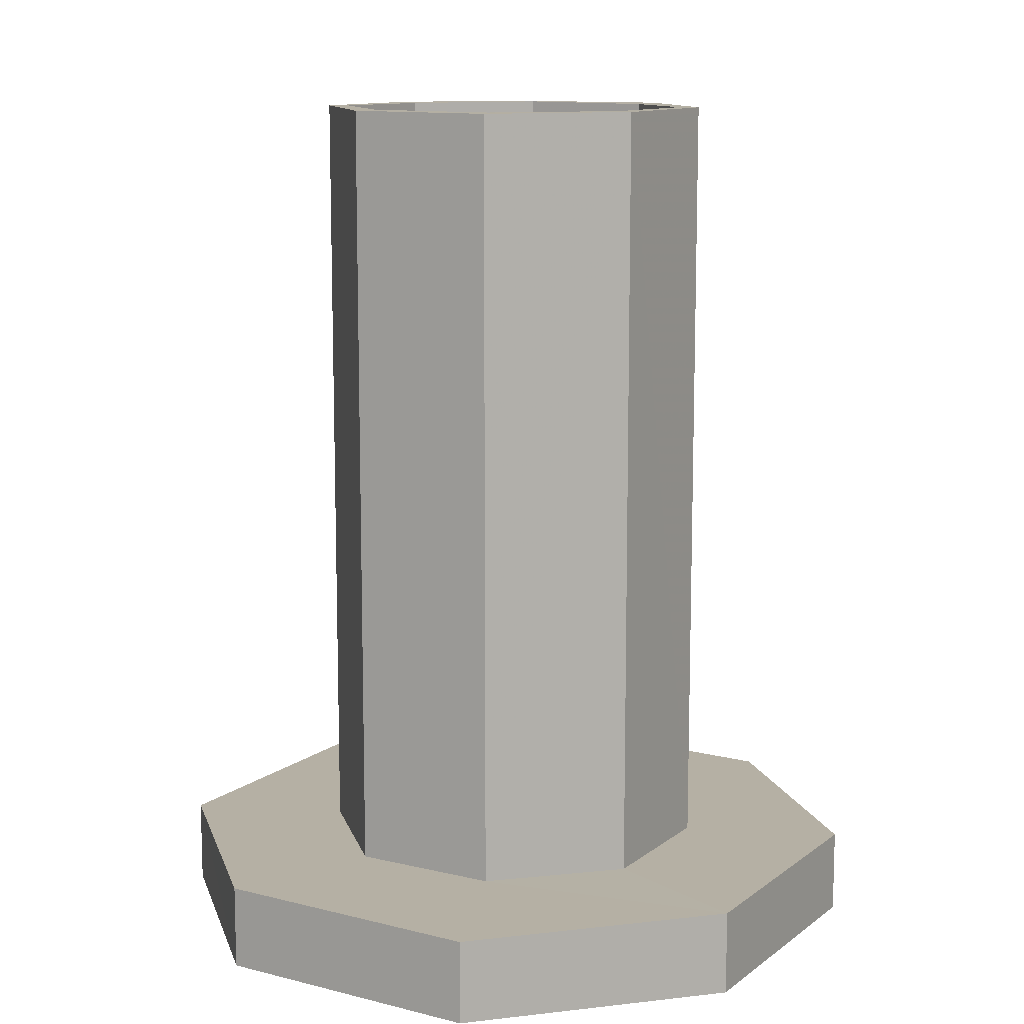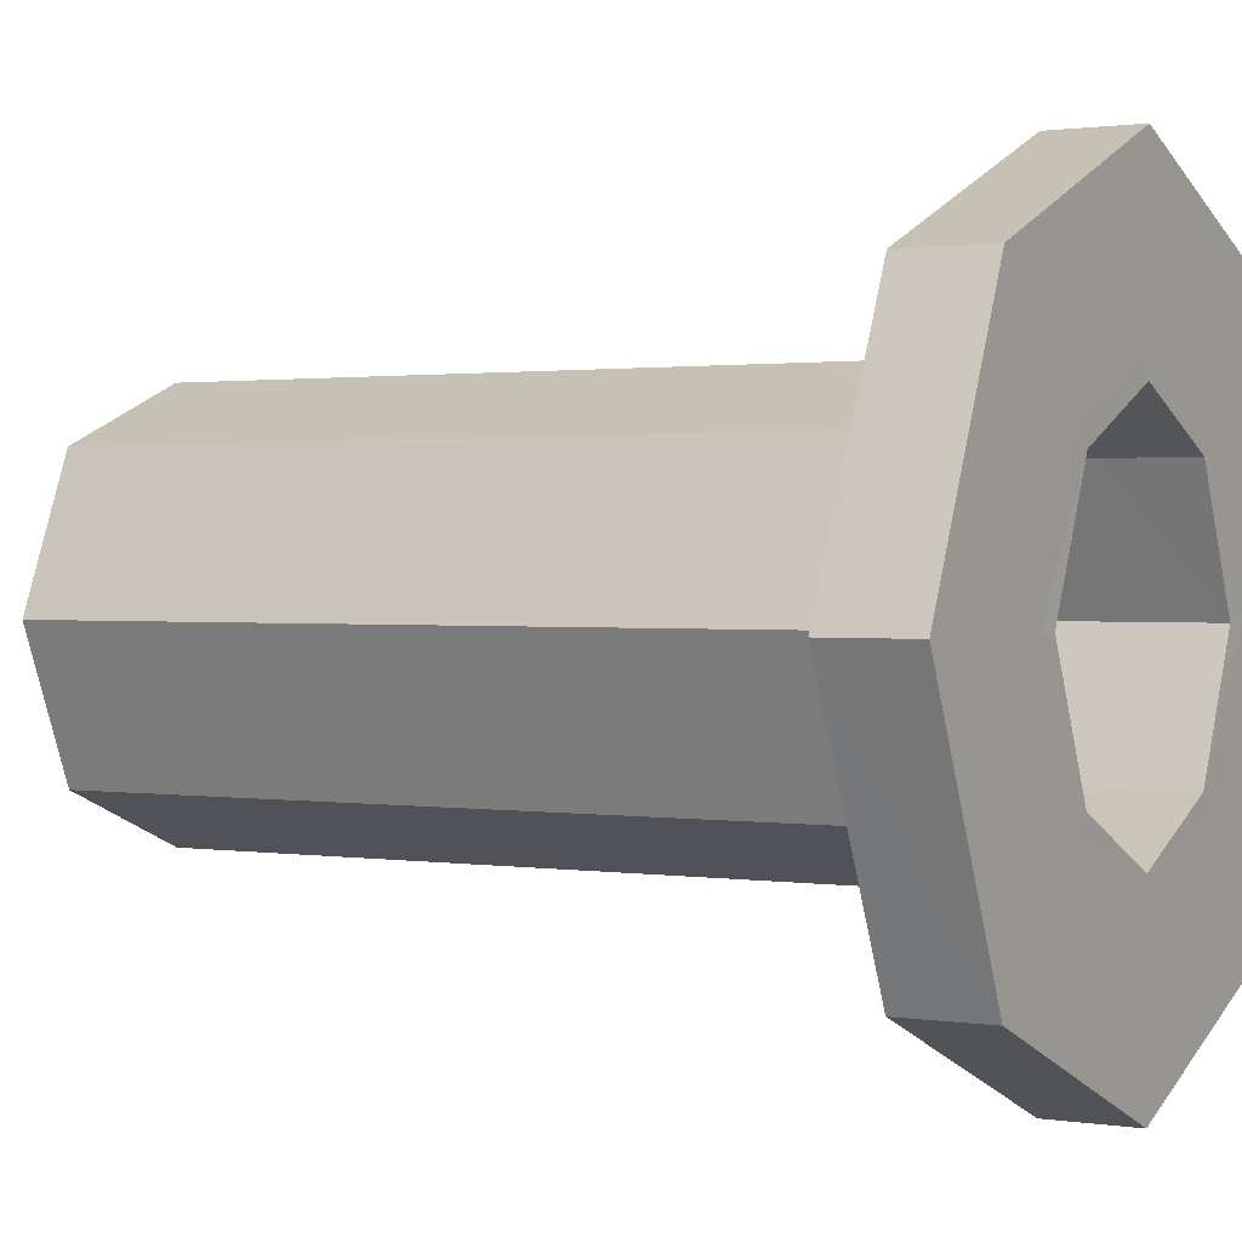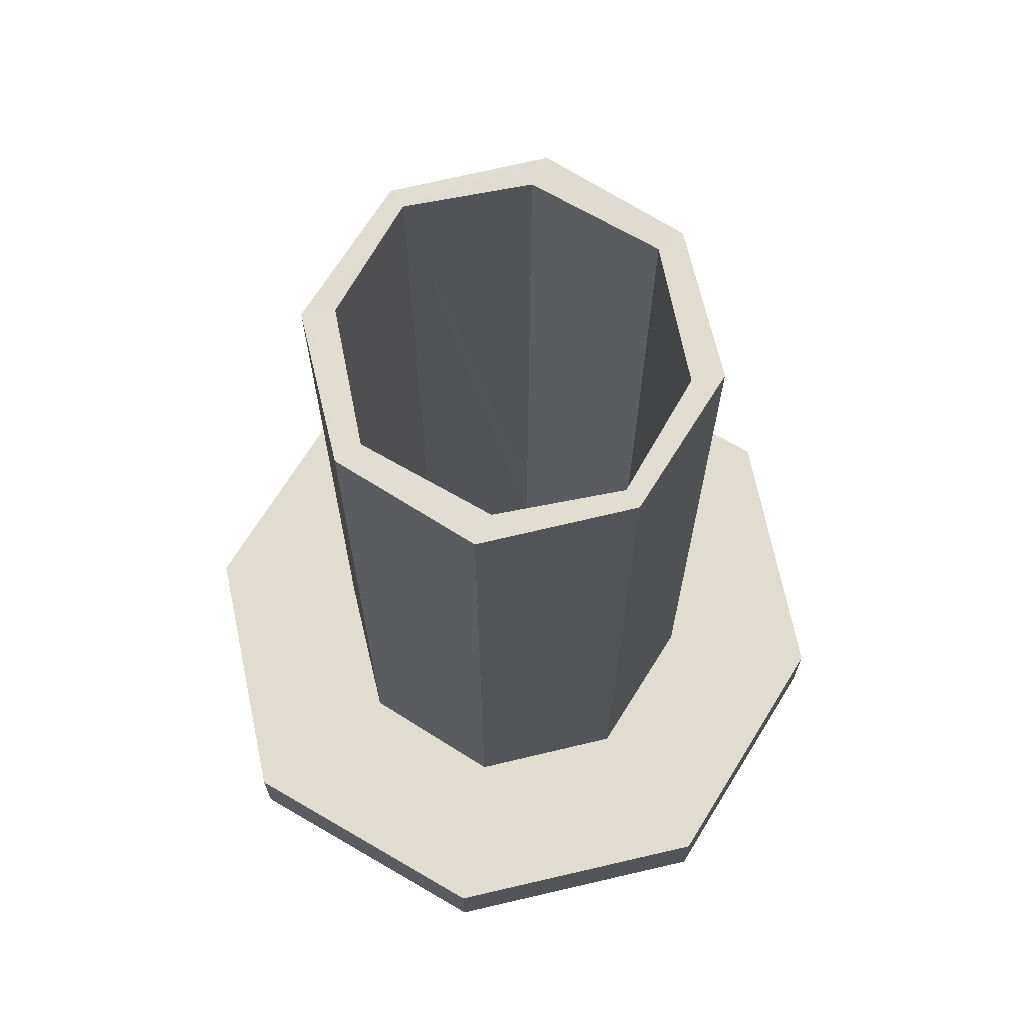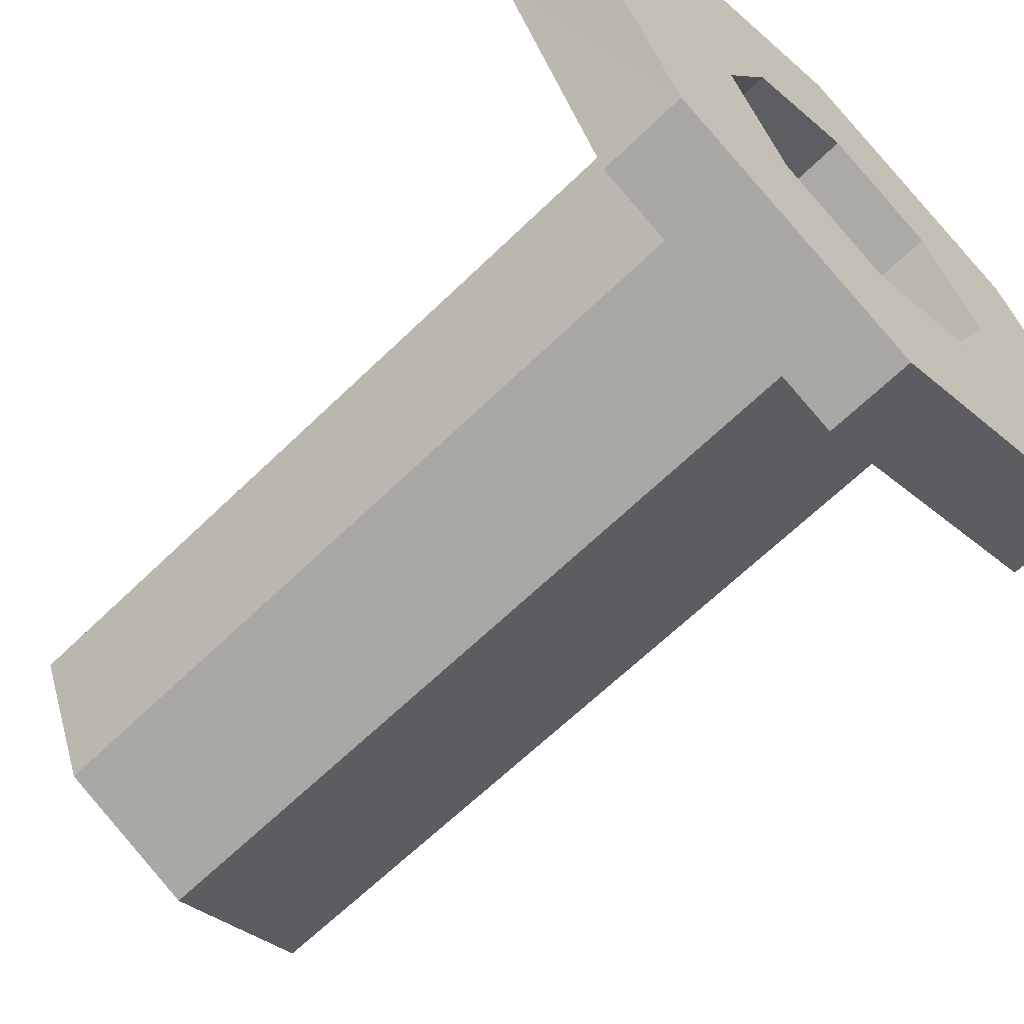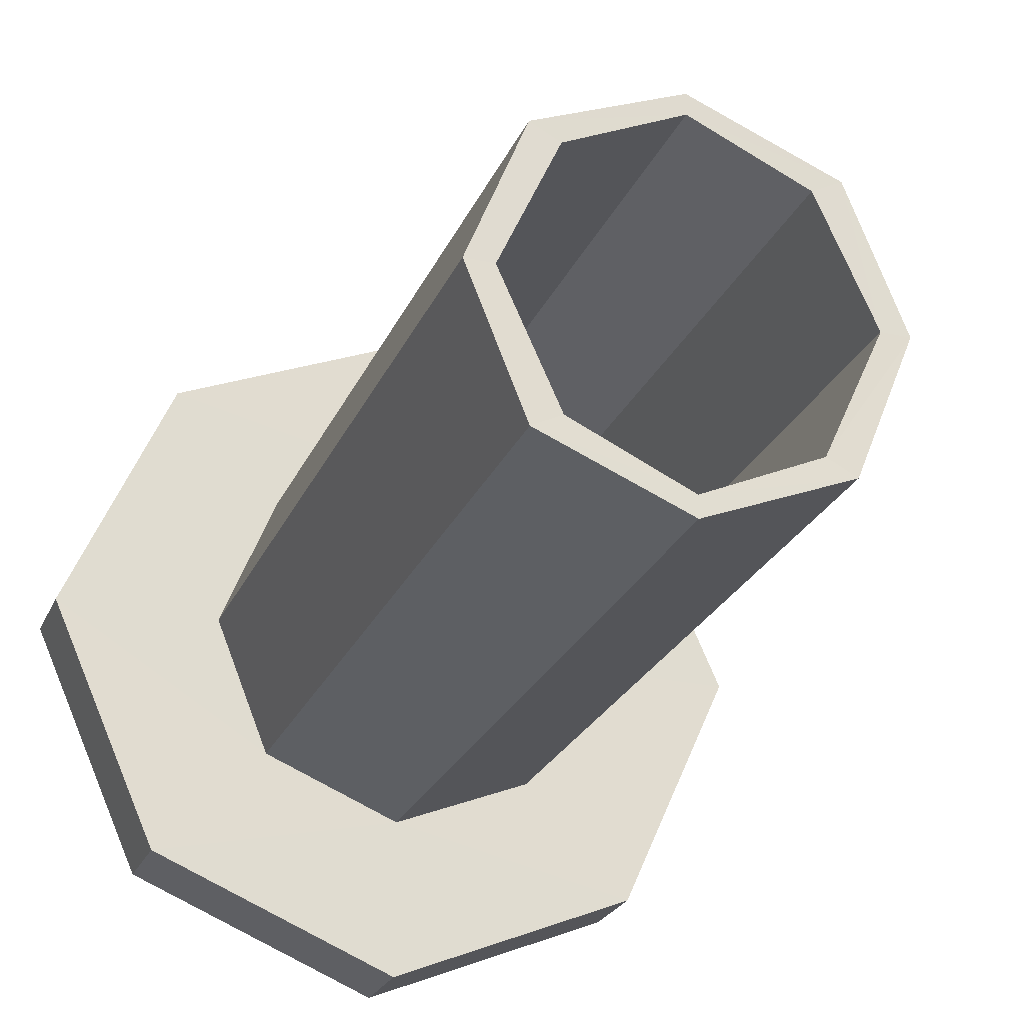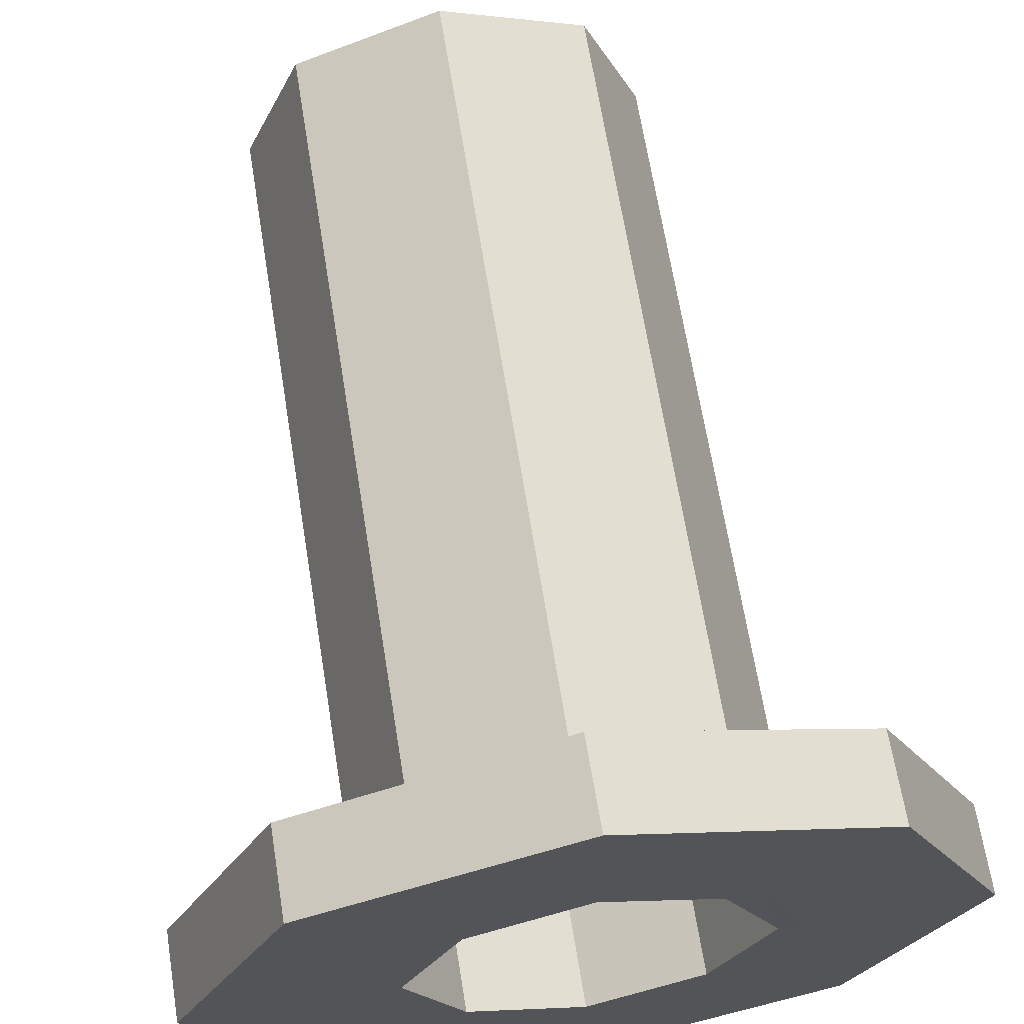
<metadata>
{"format":"obj","ext":"obj","renderer":"f3d","projection":"perspective","resolution":1024,"background":"white","views":[{"elev":11.6,"azim":-82.0,"up":"+Y"},{"elev":1.2,"azim":-59.6,"up":"+Z"},{"elev":69.4,"azim":144.3,"up":"+Y"},{"elev":-63.9,"azim":-45.4,"up":"+Z"},{"elev":-24.9,"azim":160.4,"up":"+Z"},{"elev":65.9,"azim":-9.1,"up":"+Z"}]}
</metadata>
<code>
o 13308
v 2225 1894 7.96
v 2225 1894 7.96
v 2225 1894 7.923
v 2225 1894 8.05
v 2225 1894 8.05
v 2225 1894 7.923
v 2225 1894 7.96
v 2225 1894 7.96
v 2225 1894 7.923
v 2225 1894 8.14
v 2225 1894 8.14
v 2225 1894 8.001
v 2225 1894 8.05
v 2225 1894 8.099
v 2225 1894 8.12
v 2225 1894 8.099
v 2225 1894 8.099
v 2225 1894 8.12
v 2225 1894 8.05
v 2225 1894 8.099
v 2225 1894 8.05
v 2225 1894 8.001
v 2225 1894 8.14
v 2225 1894 8.12
v 2225 1894 8.099
v 2225 1894 8.12
v 2225 1894 8.099
v 2225 1894 8.12
v 2225 1894 8.006
v 2225 1894 8.05
v 2225 1894 8.094
v 2225 1894 8.113
v 2225 1894 8.094
v 2225 1894 8.094
v 2225 1894 8.113
v 2225 1894 8.05
v 2225 1894 8.094
v 2225 1894 7.988
v 2225 1894 8.001
v 2225 1894 7.988
v 2225 1894 8.006
v 2225 1894 8.006
v 2225 1894 8.05
v 2225 1894 8.006
v 2225 1894 8.05
v 2225 1894 8.094
v 2225 1894 8.113
v 2225 1894 8.05
v 2225 1894 8.006
v 2225 1894 8.099
v 2225 1894 8.12
v 2225 1894 8.05
v 2225 1894 8.05
v 2225 1894 8.001
v 2225 1894 8.001
v 2225 1894 7.988
v 2225 1894 8.006
v 2225 1894 8.094
v 2225 1894 8.113
v 2225 1894 8.099
v 2225 1894 8.099
v 2225 1894 8.05
v 2225 1894 8.099
v 2225 1894 8.05
v 2225 1894 8.001
v 2225 1894 7.988
v 2225 1894 7.98
v 2225 1894 8.05
v 2225 1894 8.094
v 2225 1894 8.094
v 2225 1894 8.001
v 2225 1894 8.006
v 2225 1894 8.099
v 2225 1894 8.05
v 2225 1894 7.98
v 2225 1894 7.98
v 2225 1894 8.001
v 2225 1894 7.988
v 2225 1894 8.05
v 2225 1894 8.006
v 2225 1894 8.001
v 2225 1894 8.05
v 2225 1894 8.05
v 2225 1894 7.96
v 2225 1894 8.05
v 2225 1894 7.96
v 2225 1894 7.923
v 2225 1894 8.14
v 2225 1894 8.14
v 2225 1894 7.923
v 2225 1894 7.96
v 2225 1894 7.96
v 2225 1894 7.923
v 2225 1894 8.001
v 2225 1894 8.05
v 2225 1894 8.14
v 2225 1894 8.177
v 2225 1894 8.14
v 2225 1894 8.177
v 2225 1894 8.14
v 2225 1894 8.177
v 2225 1894 8.05
v 2225 1894 8.05
v 2225 1894 7.96
v 2225 1894 7.96
v 2225 1894 7.98
v 2225 1894 8.001
v 2225 1894 7.96
v 2225 1894 8.05
v 2225 1894 7.96
v 2225 1894 8.05
v 2225 1894 8.001
v 2225 1894 7.98
v 2225 1894 7.98
v 2225 1894 8.001
v 2225 1894 7.988
v 2225 1894 8.006
v 2225 1894 8.05
v 2225 1894 8.001
v 2225 1894 8.05
v 2225 1894 8.05
v 2225 1894 8.05
v 2225 1894 8.094
v 2225 1894 8.099
v 2225 1894 8.113
v 2225 1894 8.05
v 2225 1894 8.006
v 2225 1894 8.05
v 2225 1894 8.094
v 2225 1894 8.094
v 2225 1894 8.05
v 2225 1894 8.12
v 2225 1894 8.14
v 2225 1894 8.099
v 2225 1894 8.14
v 2225 1894 8.14
v 2225 1894 8.177
v 2225 1894 8.177
v 2225 1894 8.14
v 2225 1894 8.177
v 2225 1894 8.094
v 2225 1894 8.113
v 2225 1894 8.05
v 2225 1894 8.05
v 2225 1894 8.006
v 2225 1894 8.006
v 2225 1894 7.988
f 1 2 3
f 4 2 5
f 6 7 1
f 8 9 6
f 10 5 11
f 12 4 13
f 13 10 14
f 14 10 15
f 15 16 14
f 17 18 15
f 16 19 20
f 21 22 19
f 23 24 10
f 25 24 26
f 23 27 28
f 29 21 30
f 30 16 31
f 31 16 32
f 32 33 31
f 34 35 32
f 33 36 37
f 38 39 29
f 29 40 38
f 38 41 42
f 43 44 36
f 33 43 45
f 46 43 33
f 33 47 46
f 48 49 43
f 47 50 51
f 45 52 50
f 53 50 52
f 49 54 52
f 55 52 54
f 56 49 57
f 58 47 59
f 60 47 26
f 26 61 60
f 61 62 63
f 64 65 62
f 66 65 67
f 68 69 60
f 59 69 70
f 71 72 68
f 70 73 59
f 74 73 70
f 71 75 76
f 77 66 76
f 76 55 77
f 78 41 66
f 41 79 72
f 80 78 56
f 56 81 80
f 80 82 74
f 41 81 82
f 81 83 82
f 83 84 85
f 86 84 87
f 88 85 89
f 90 91 86
f 92 93 90
f 92 94 95
f 95 61 96
f 97 88 96
f 98 99 97
f 96 100 101
f 53 102 100
f 103 100 102
f 55 104 102
f 91 102 104
f 91 105 106
f 106 105 81
f 81 40 106
f 107 91 106
f 40 107 106
f 81 108 109
f 7 109 108
f 7 110 75
f 8 107 111
f 112 7 113
f 113 110 12
f 12 114 113
f 113 115 112
f 115 116 117
f 115 118 119
f 120 119 118
f 120 118 27
f 121 27 118
f 121 117 122
f 121 122 123
f 124 123 125
f 79 123 122
f 42 79 126
f 79 127 128
f 129 128 130
f 79 129 69
f 131 129 79
f 131 82 73
f 82 88 73
f 73 88 132
f 133 132 88
f 35 73 132
f 133 134 132
f 134 35 132
f 82 109 135
f 120 135 109
f 136 135 137
f 111 134 136
f 138 10 136
f 139 140 138
f 134 141 142
f 43 141 143
f 144 143 141
f 144 46 134
f 103 144 134
f 103 107 144
f 107 145 144
f 144 146 143
f 107 147 146
f 49 143 146

</code>
